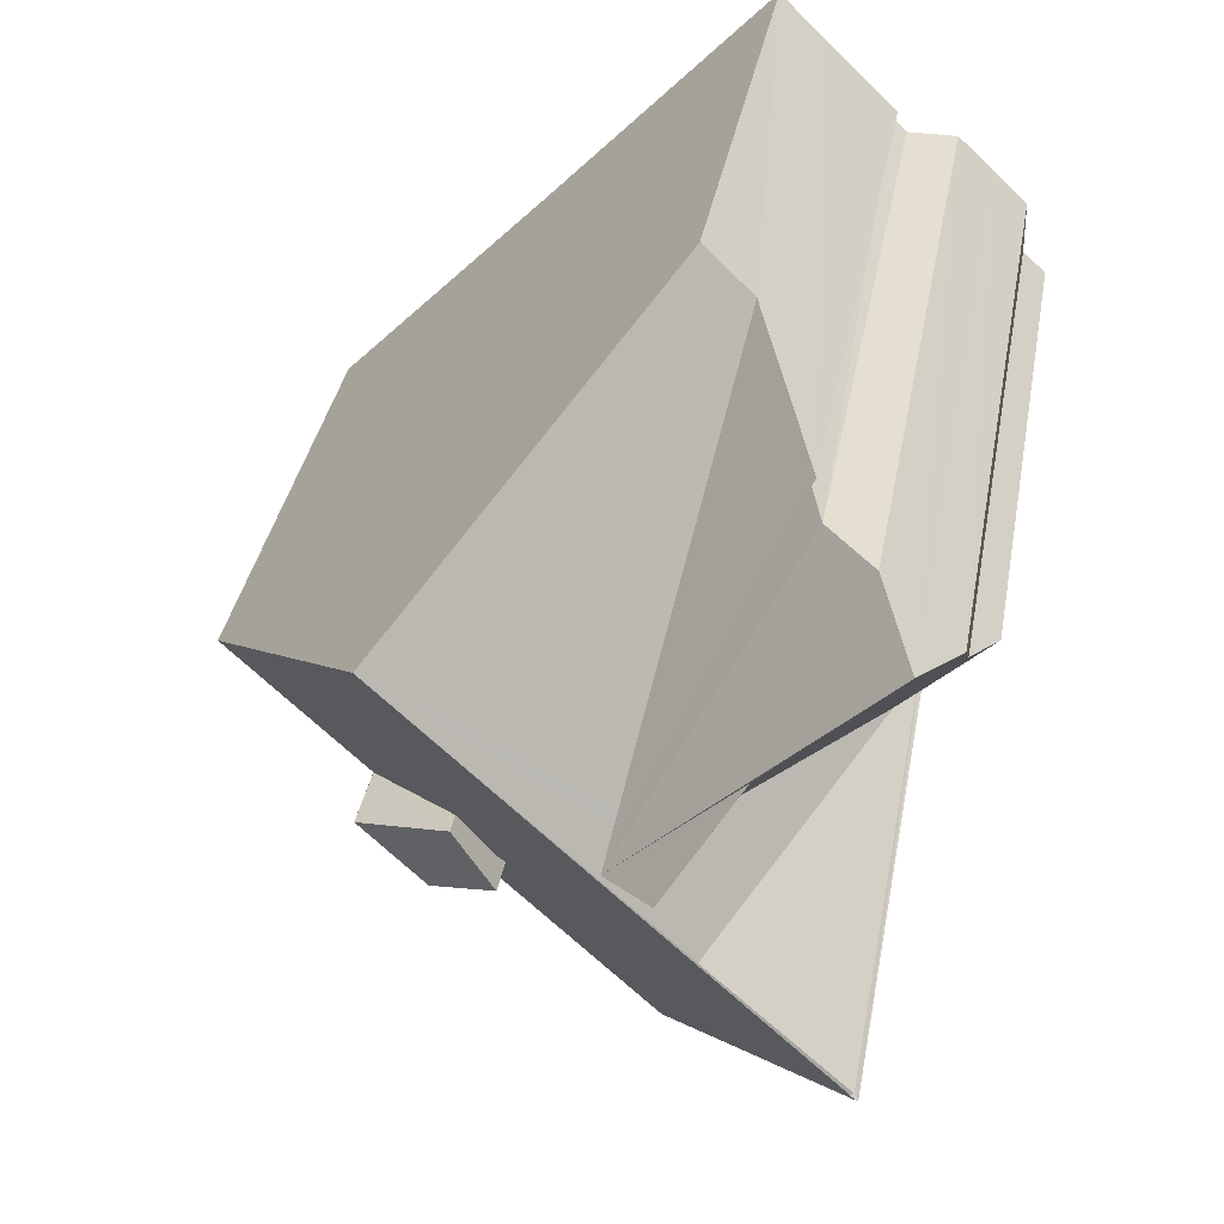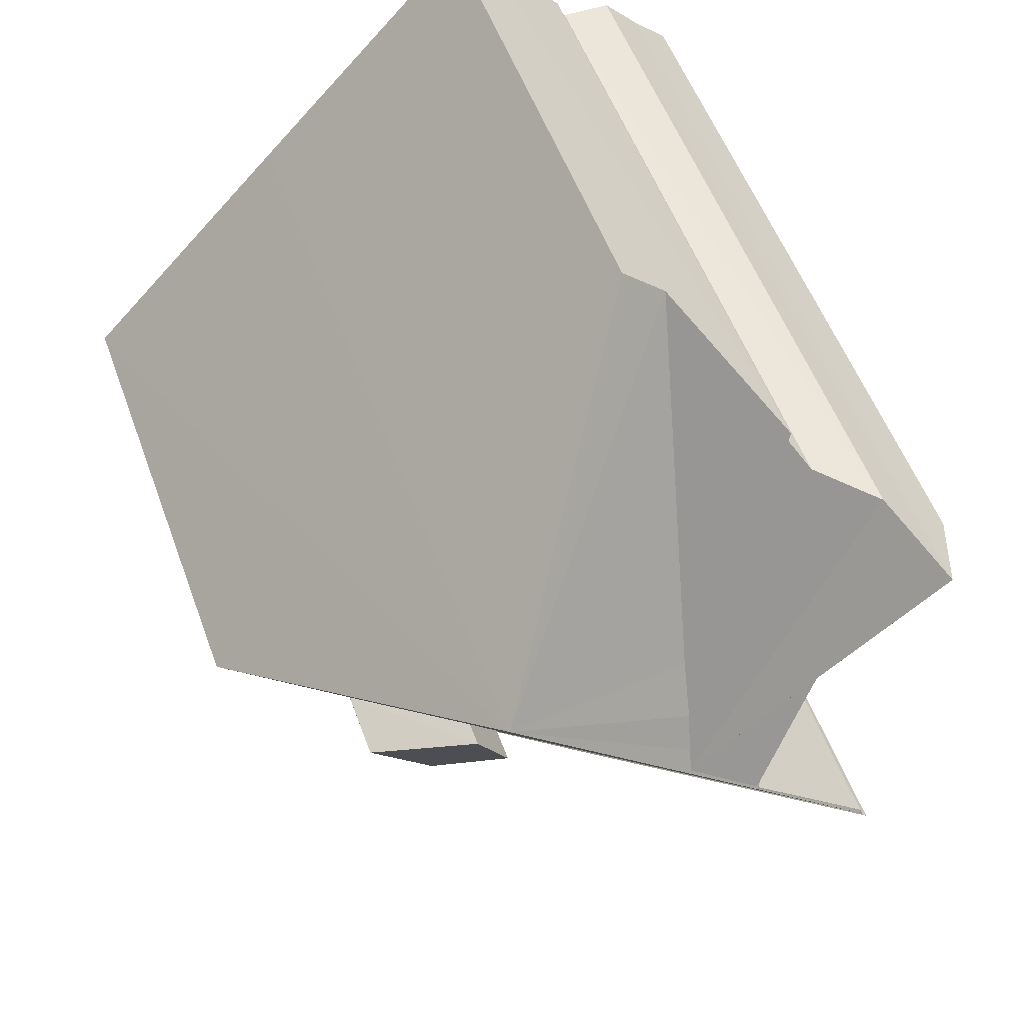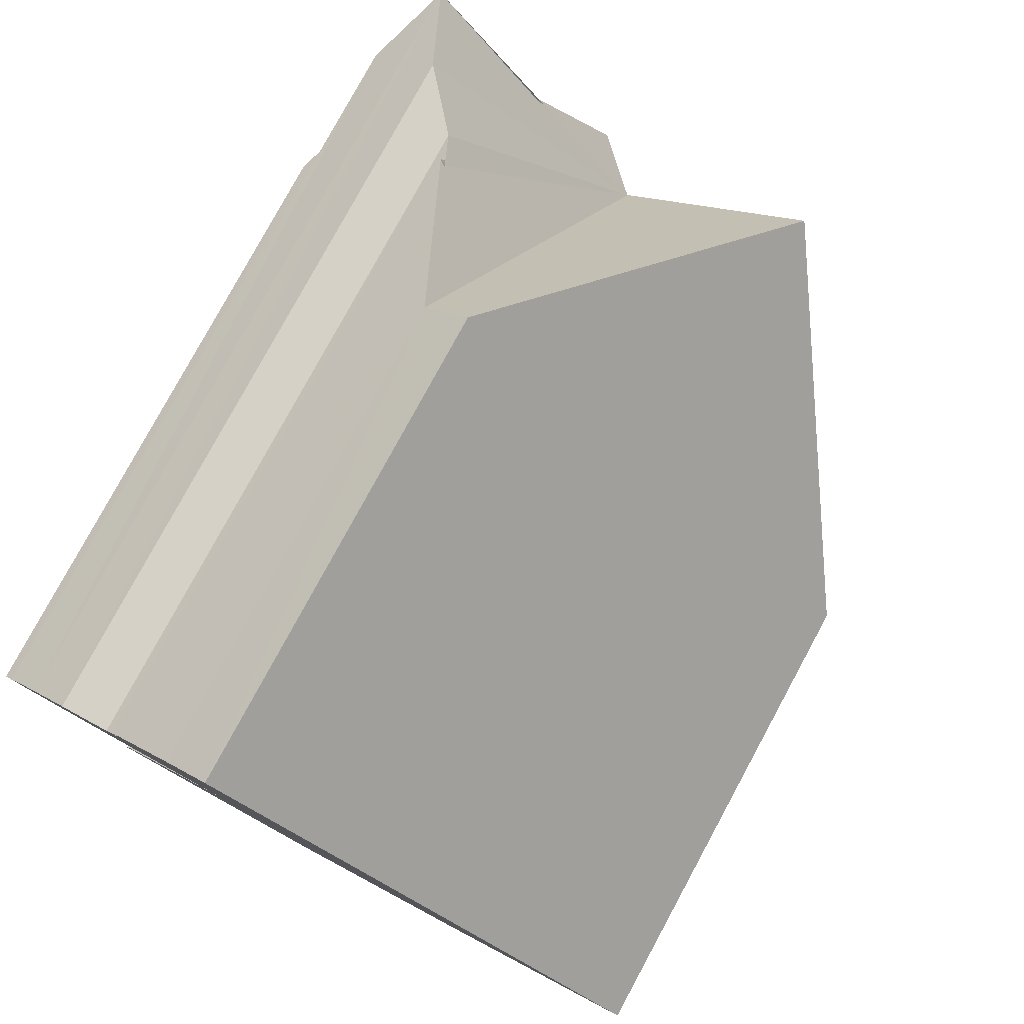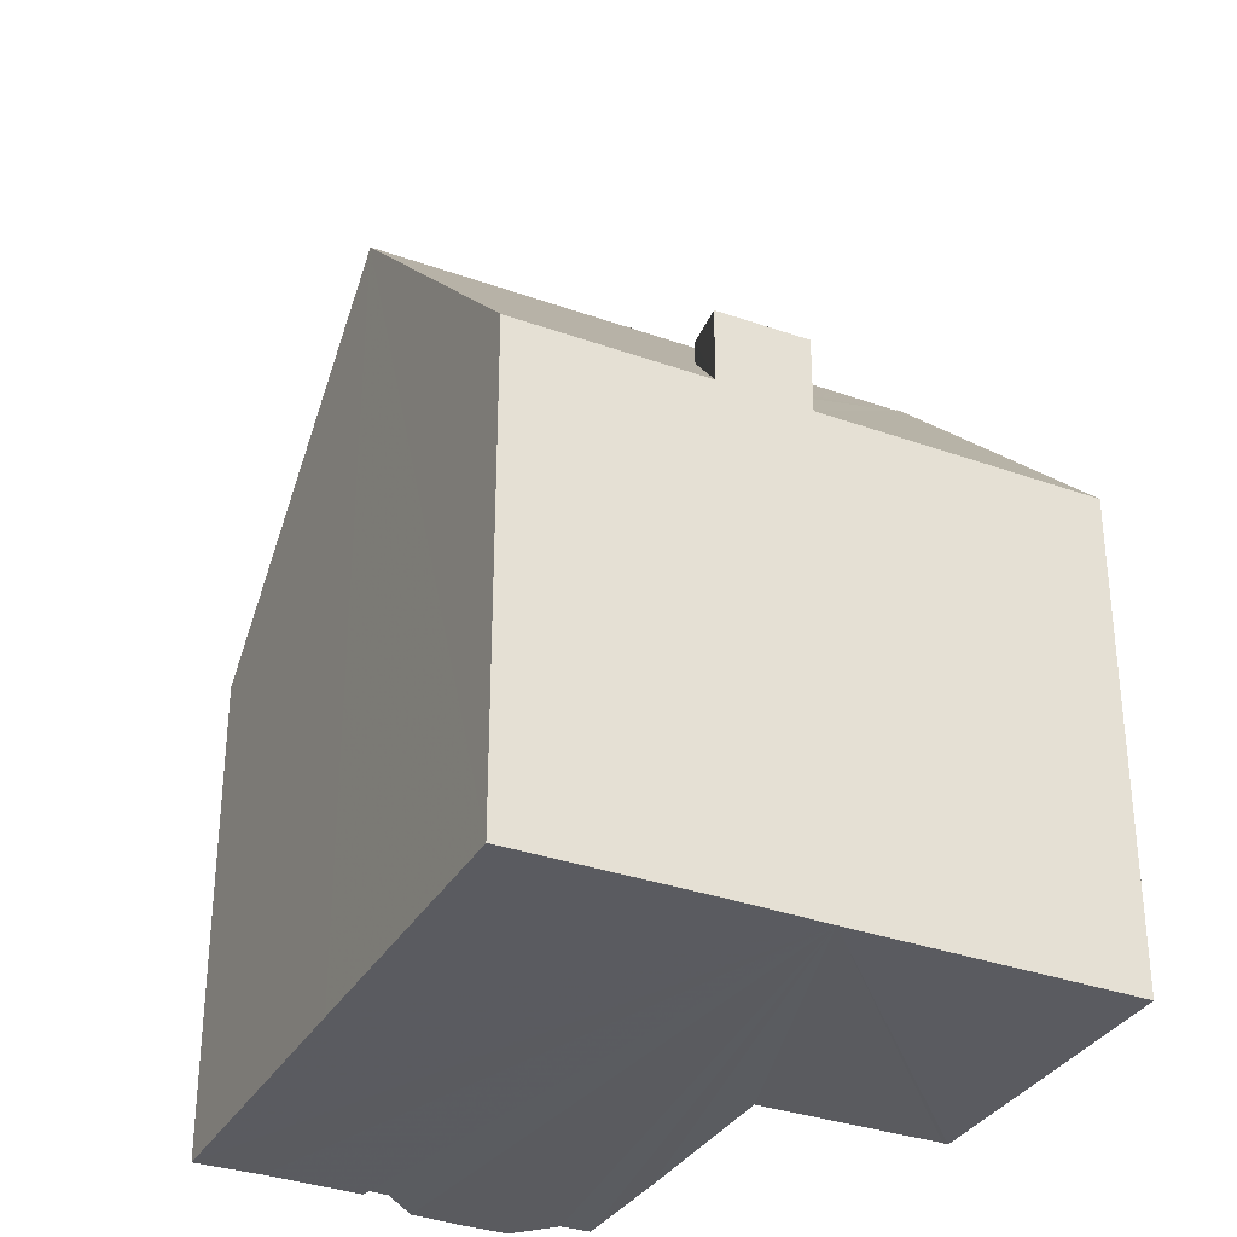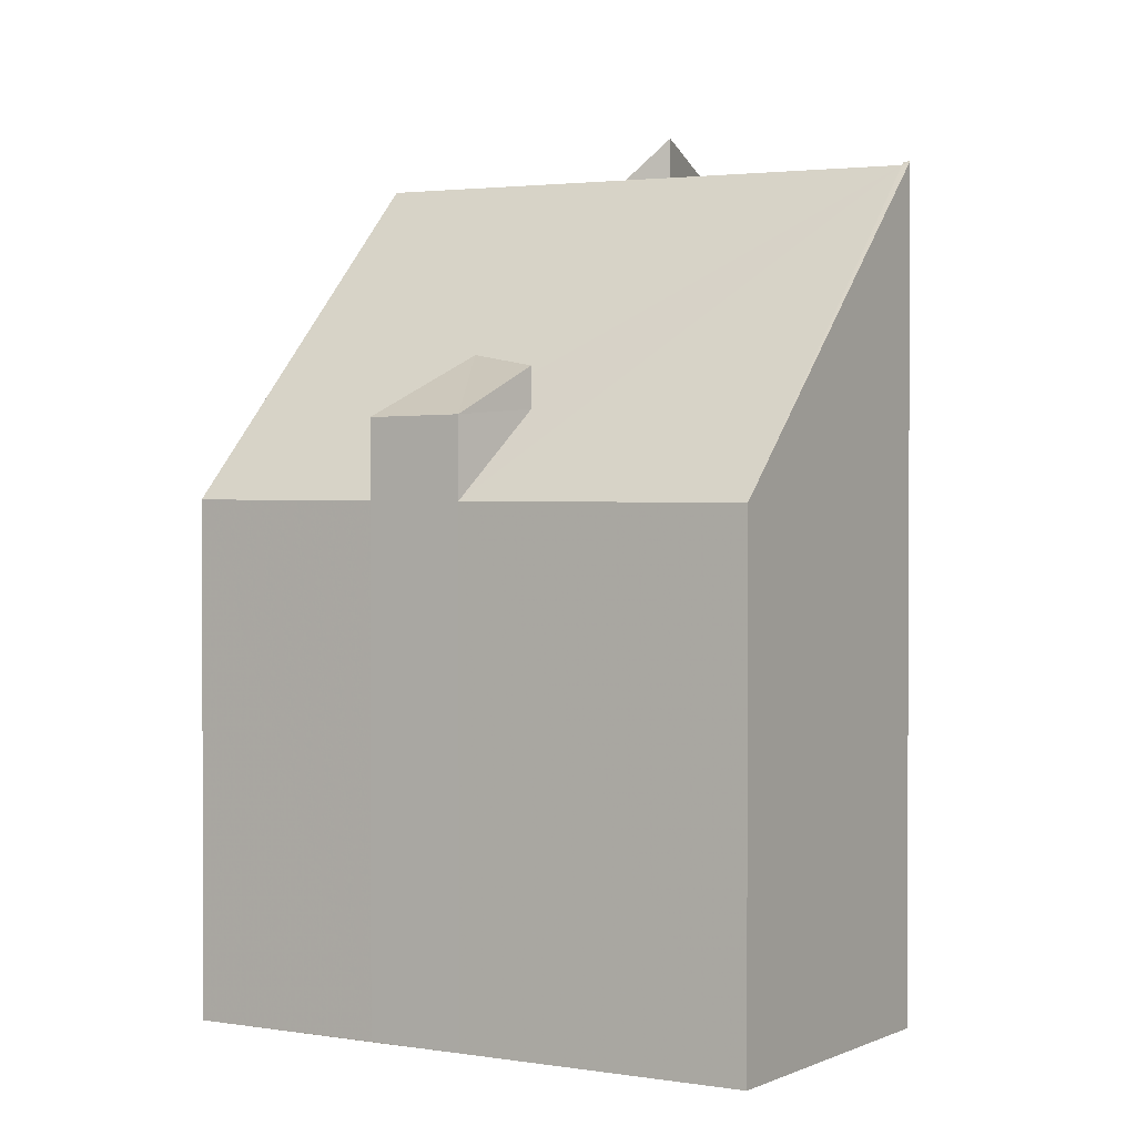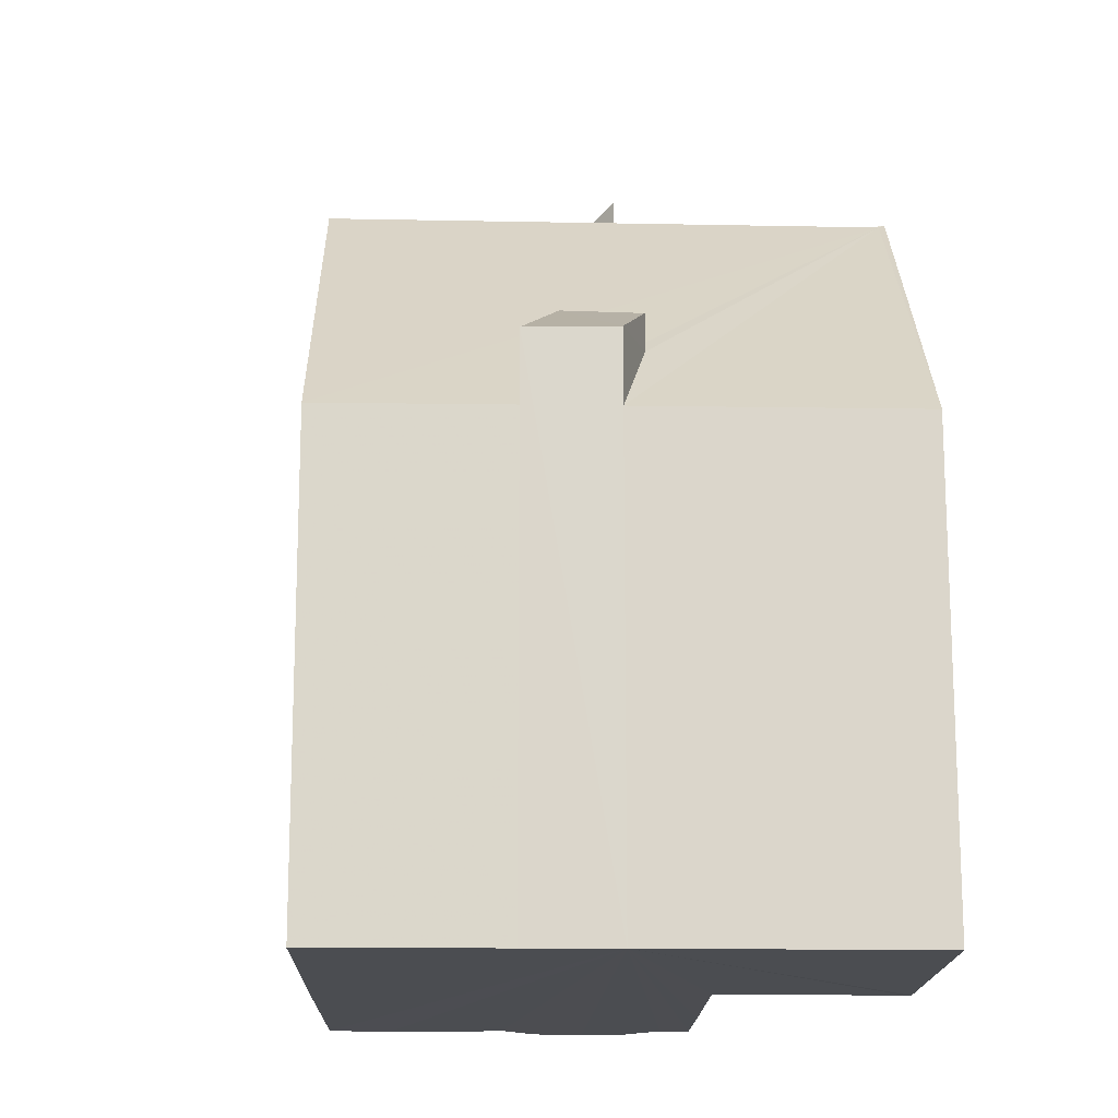
<metadata>
{"format":"obj","ext":"obj","renderer":"f3d","projection":"perspective","resolution":1024,"background":"white","views":[{"elev":35.9,"azim":10.1,"up":"+Y"},{"elev":53.1,"azim":-19.6,"up":"+Y"},{"elev":79.2,"azim":-151.5,"up":"+Y"},{"elev":-33.5,"azim":-69.9,"up":"+Z"},{"elev":1.7,"azim":-11.9,"up":"+Z"},{"elev":-16.1,"azim":-45.2,"up":"+Z"}]}
</metadata>
<code>
v 8.502e+04 4.468e+05 -0.183
v 8.502e+04 4.468e+05 -0.183
v 8.502e+04 4.468e+05 -0.183
v 8.502e+04 4.468e+05 -0.183
v 8.503e+04 4.468e+05 -0.183
v 8.503e+04 4.468e+05 -0.183
v 8.503e+04 4.468e+05 -0.183
v 8.503e+04 4.468e+05 -0.183
v 8.503e+04 4.468e+05 -0.183
v 8.503e+04 4.468e+05 -0.183
v 8.503e+04 4.468e+05 -0.183
v 8.503e+04 4.468e+05 -0.183
v 8.503e+04 4.468e+05 -0.183
v 8.503e+04 4.468e+05 -0.183
v 8.503e+04 4.468e+05 -0.183
v 8.503e+04 4.468e+05 -0.183
v 8.503e+04 4.468e+05 -0.183
v 8.503e+04 4.468e+05 -0.183
v 8.503e+04 4.468e+05 -0.183
v 8.503e+04 4.468e+05 7.524
v 8.503e+04 4.468e+05 12.44
v 8.503e+04 4.468e+05 12.33
v 8.503e+04 4.468e+05 12.4
v 8.503e+04 4.468e+05 9.431
v 8.503e+04 4.468e+05 12.77
v 8.503e+04 4.468e+05 11.45
v 8.503e+04 4.468e+05 11.49
v 8.503e+04 4.468e+05 9.562
v 8.503e+04 4.468e+05 10.44
v 8.503e+04 4.468e+05 10.55
v 8.503e+04 4.468e+05 7.572
v 8.503e+04 4.468e+05 7.594
v 8.502e+04 4.468e+05 12.49
v 8.503e+04 4.468e+05 10.02
v 8.503e+04 4.468e+05 10.04
v 8.502e+04 4.468e+05 7.541
v 8.502e+04 4.468e+05 7.535
v 8.502e+04 4.468e+05 9.648
v 8.502e+04 4.468e+05 9.242
v 8.502e+04 4.468e+05 8.714
v 8.503e+04 4.468e+05 13.14
v 8.503e+04 4.468e+05 11.69
v 8.503e+04 4.468e+05 12.58
v 8.502e+04 4.468e+05 7.532
v 8.503e+04 4.468e+05 12.44
v 8.503e+04 4.468e+05 12.38
v 8.503e+04 4.468e+05 12.4
v 8.502e+04 4.468e+05 8.739
v 8.503e+04 4.468e+05 9.45
v 8.503e+04 4.468e+05 8.836
f 1 2 3 4 5 6 7 8 9 10 11 12 13 14 15 16 17 18 19
f 20 19 18 21
f 22 17 16 23
f 23 16 15 24
f 25 11 10 26
f 27 12 11 25
f 28 14 13 29
f 29 13 12 27
f 26 10 9 30
f 31 6 5 32
f 32 5 4 33
f 30 9 8 34
f 34 8 7 35
f 35 7 6 31
f 36 3 2 37
f 38 39 37 40
f 33 4 3 36
f 41 42 43
f 44 1 19 20
f 21 18 17 22 45
f 45 22 46
f 24 15 14 28
f 42 41 47
f 40 37 2 1 44 48
f 49 50 39 38
f 48 44 50 49
f 24 28 29 27 25 43 42
f 47 41 43 25 26 30 34 35 31
f 48 49 38 40
f 46 33 36 37 39 50 44 20 21 45
f 33 46 22 23 24 42 47 31 32

</code>
